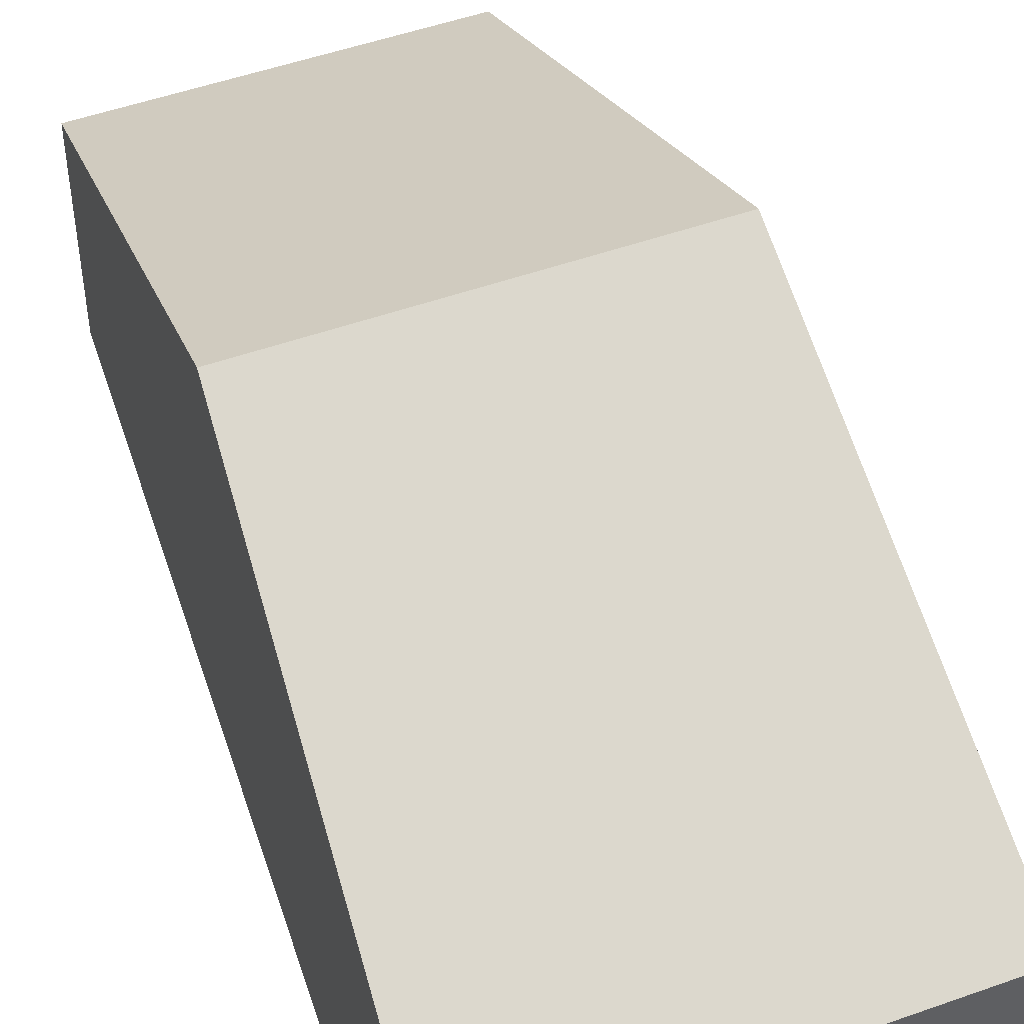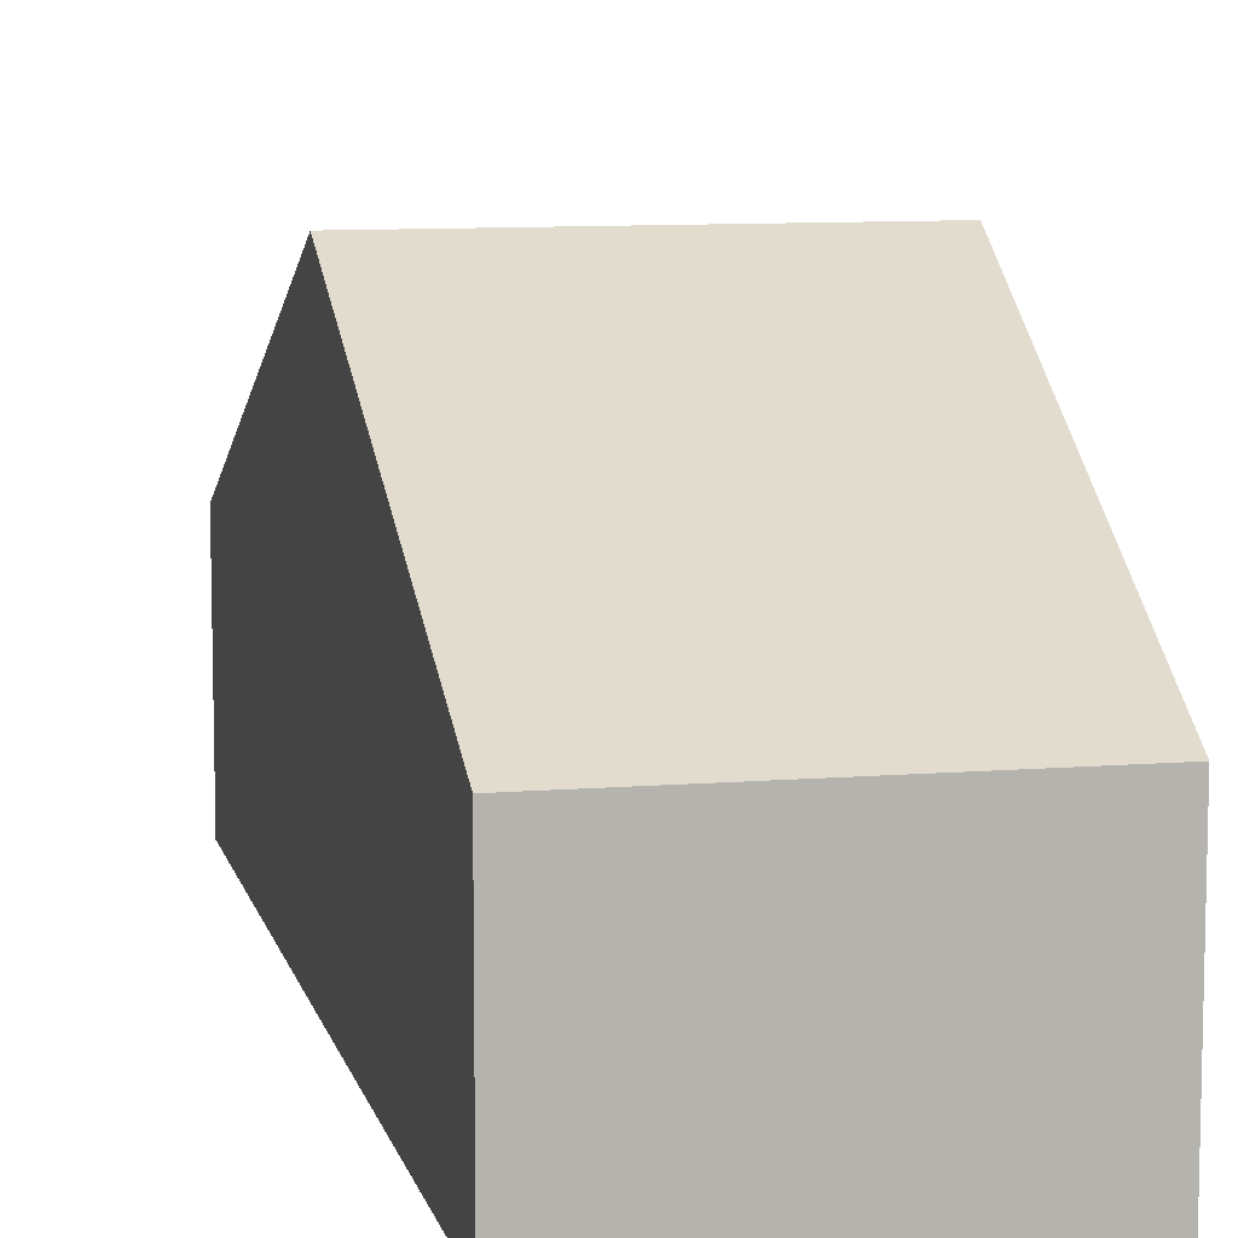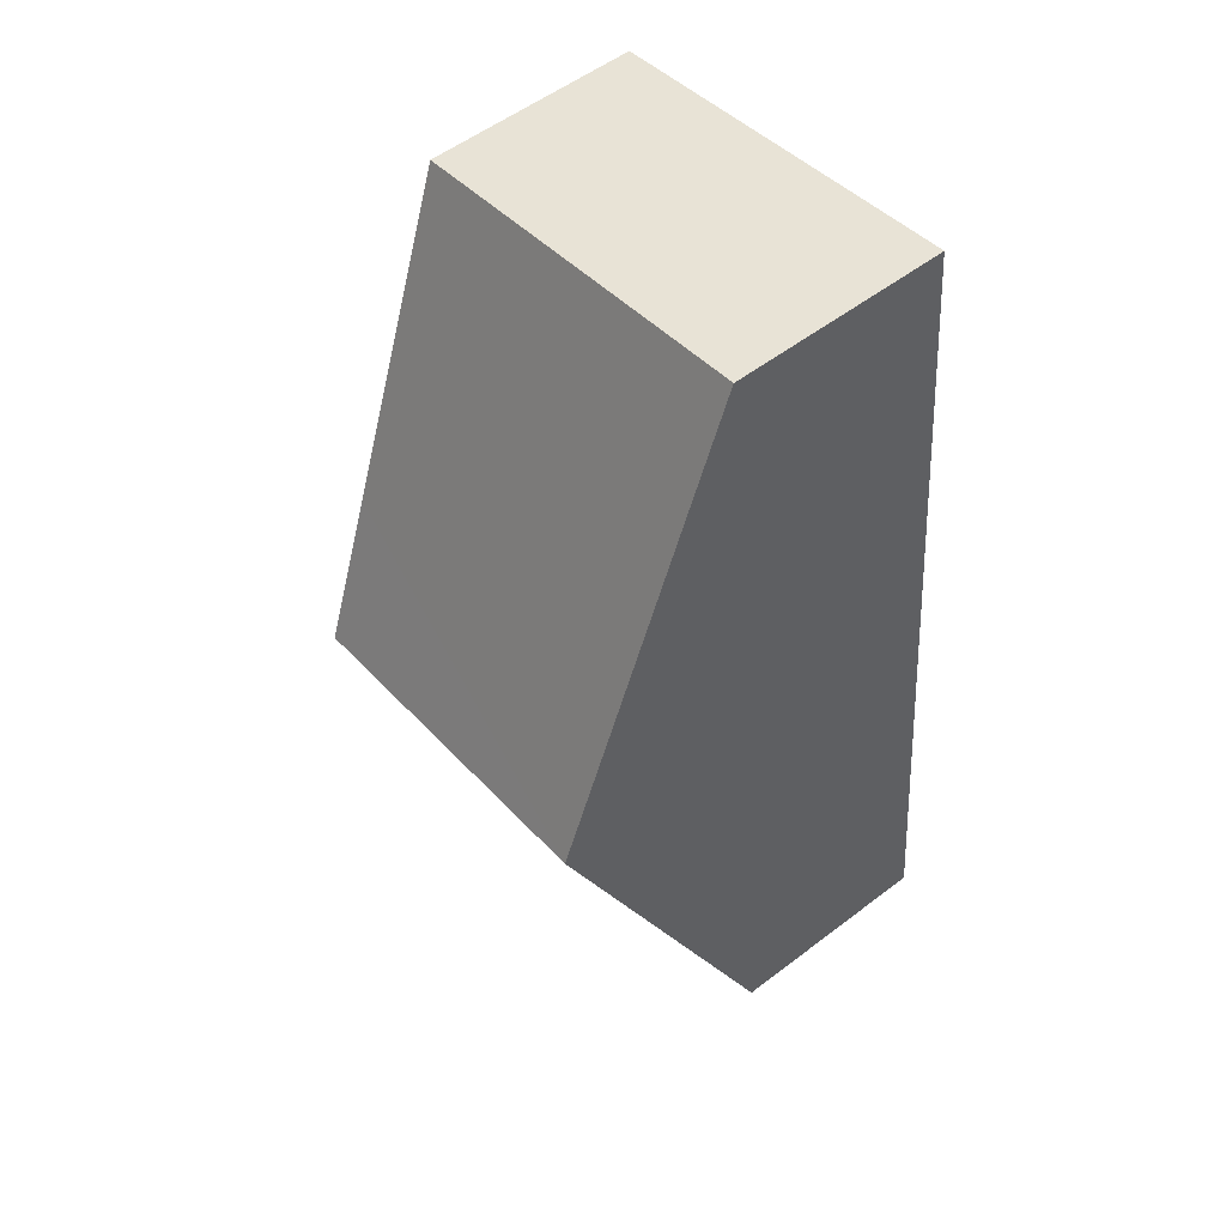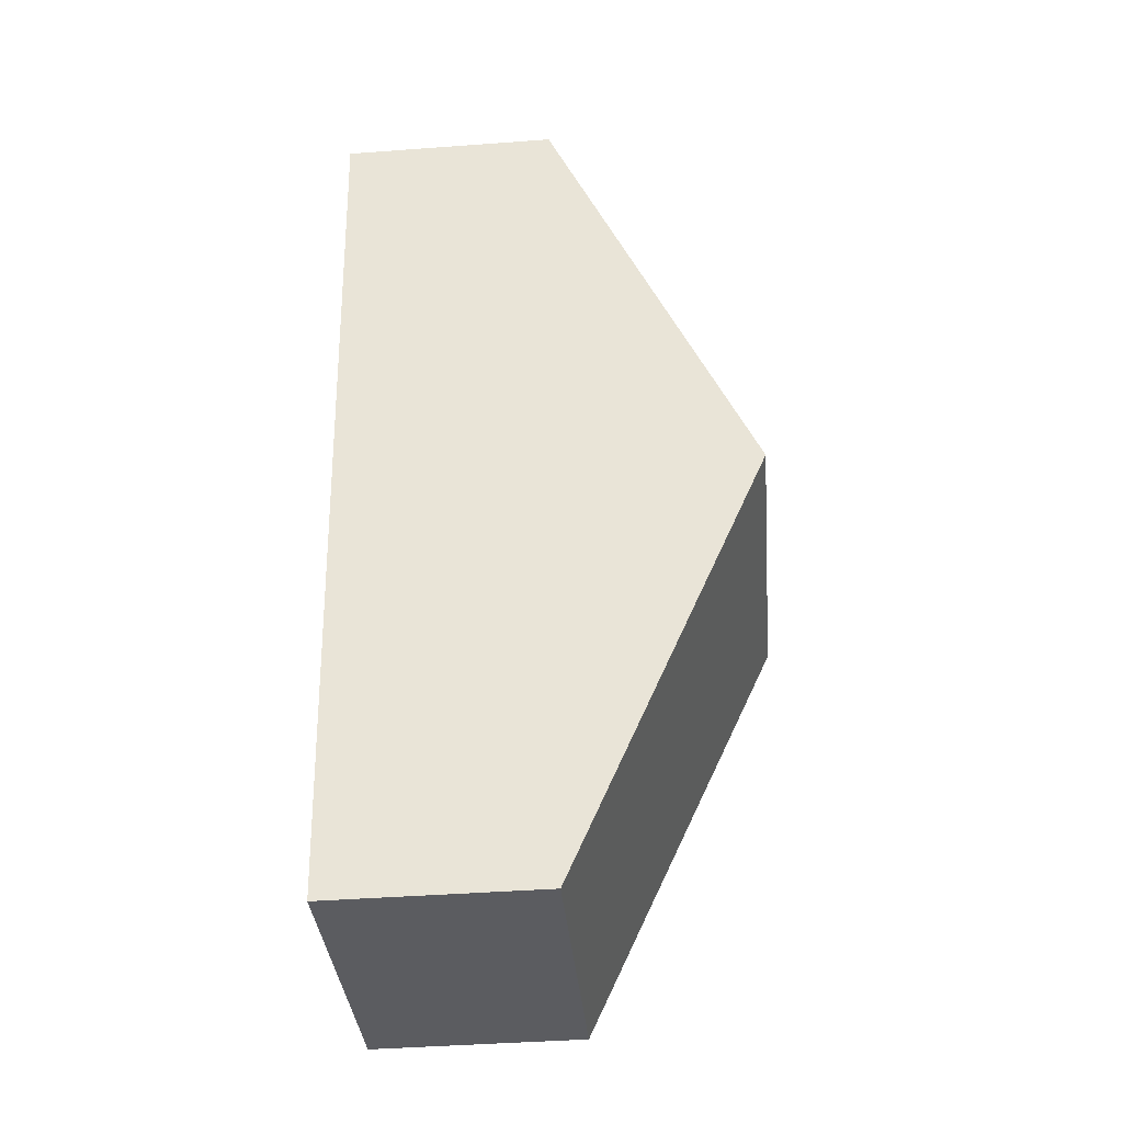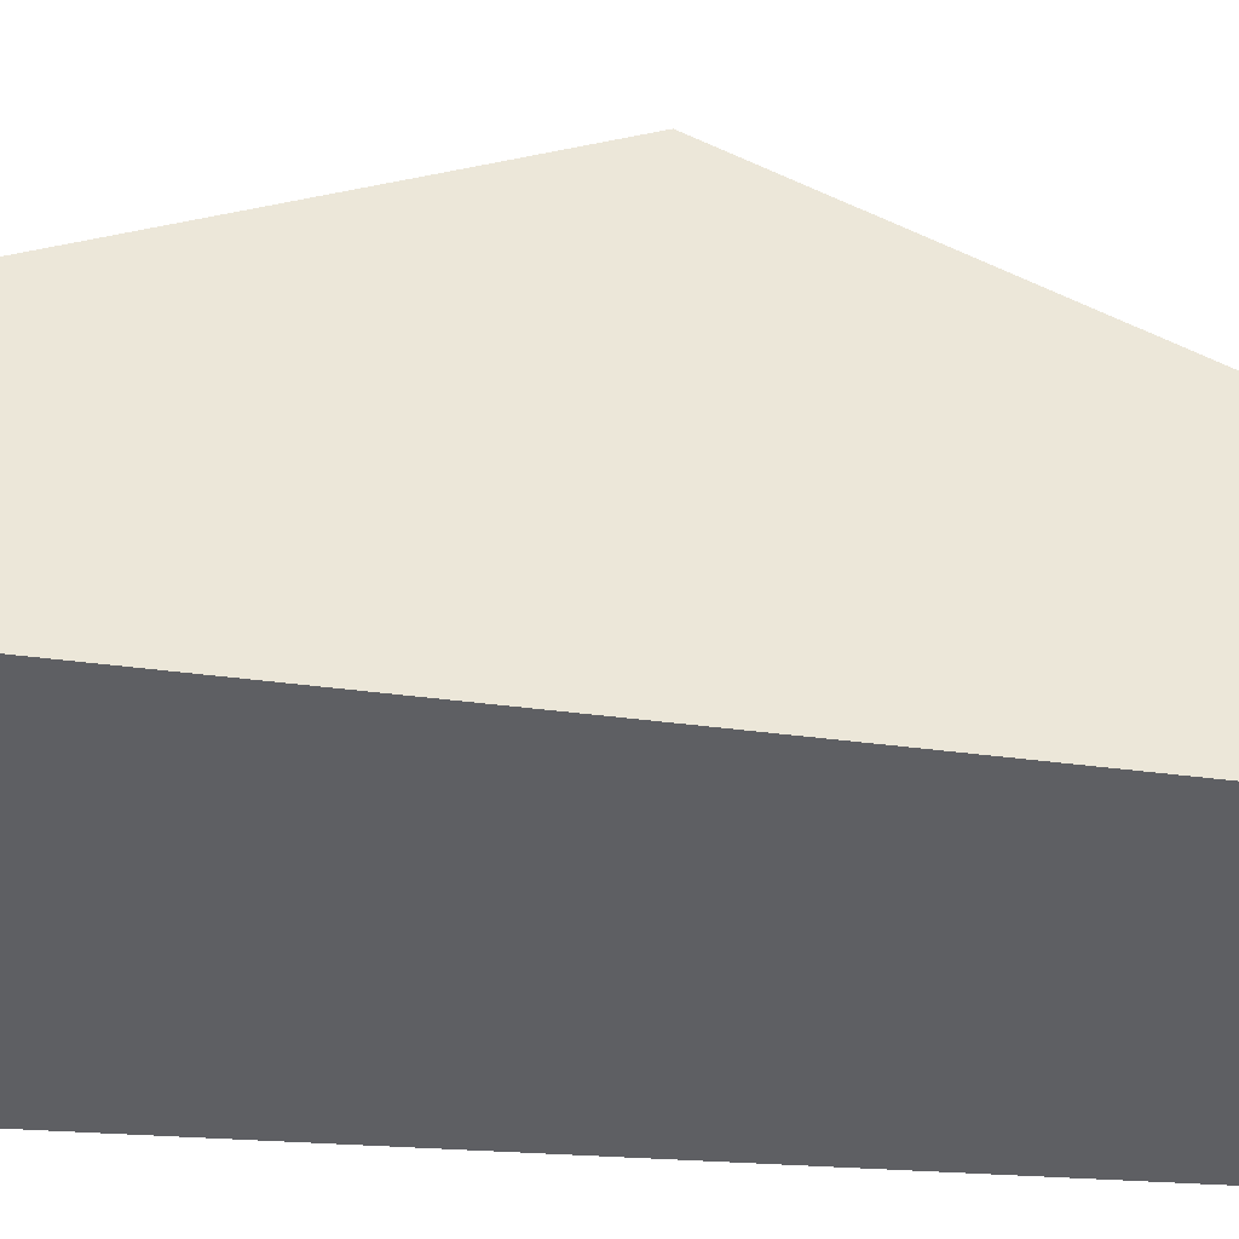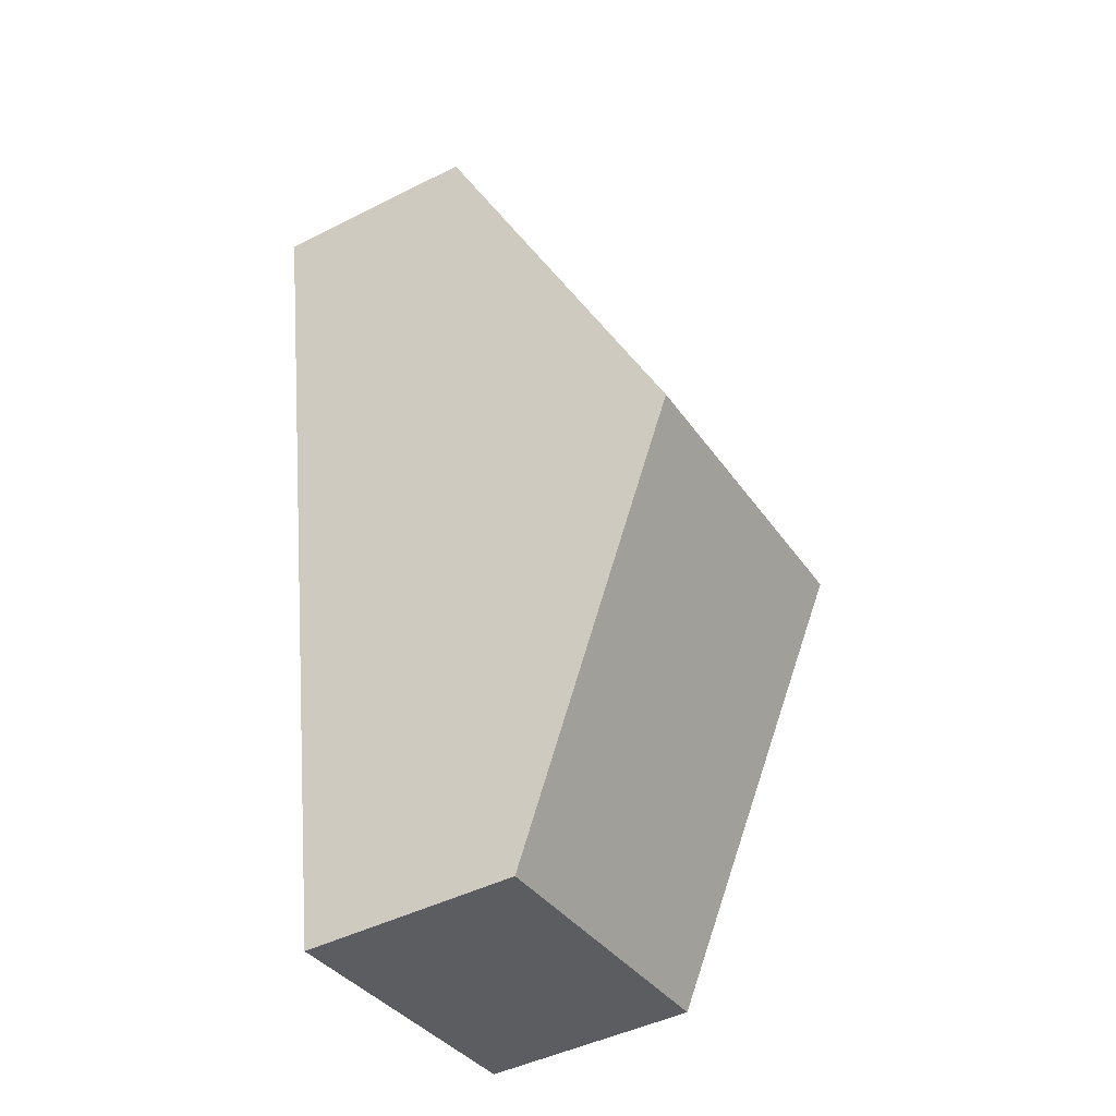
<metadata>
{"format":"obj","ext":"obj","renderer":"f3d","projection":"perspective","resolution":1024,"background":"white","views":[{"elev":49.8,"azim":-12.3,"up":"+Y"},{"elev":9.7,"azim":177.2,"up":"+Y"},{"elev":54.7,"azim":-128.9,"up":"+Z"},{"elev":-44.3,"azim":94.9,"up":"+Z"},{"elev":-41.8,"azim":90.9,"up":"+Y"},{"elev":-46.1,"azim":119.9,"up":"+Z"}]}
</metadata>
<code>
v  0.532 5.195 5.481
v  5.223 4.408 6.461
v  4.928 5.195 4.771
v  5.625 3.34 8.757
v  0.85 3.689 8.757
v  5.874 2.677 10.18
v  5.589 2.677 10.23
v  1.064 2.677 10.96
v  3.981 2.677 -0.64
v  0 2.676 1.639e-16
v  3.981 3.919e-17 -0.64
v  0 0 0
v  0.532 -3.356e-16 5.481
v  0.85 -5.362e-16 8.757
v  1.064 -6.71e-16 10.96
v  5.589 -6.263e-16 10.23
v  5.874 -6.235e-16 10.18
v  5.625 -5.362e-16 8.757
v  5.223 -3.956e-16 6.461
v  4.928 -2.921e-16 4.771
g defaultobject
f 1 2 3
f 2 1 4
f 4 1 5
f 4 5 6
f 6 5 7
f 7 5 8
f 9 1 3
f 1 9 10
f 11 10 9
f 10 11 12
f 12 1 10
f 1 12 13
f 1 13 5
f 5 13 14
f 5 14 8
f 8 14 15
f 15 7 8
f 7 15 16
f 7 16 6
f 6 16 17
f 17 4 6
f 4 17 2
f 2 17 18
f 2 18 3
f 3 18 19
f 3 19 9
f 9 19 20
f 9 20 11
f 16 18 17
f 18 16 15
f 18 15 19
f 19 15 14
f 19 14 20
f 20 14 11
f 11 14 13
f 11 13 12

</code>
